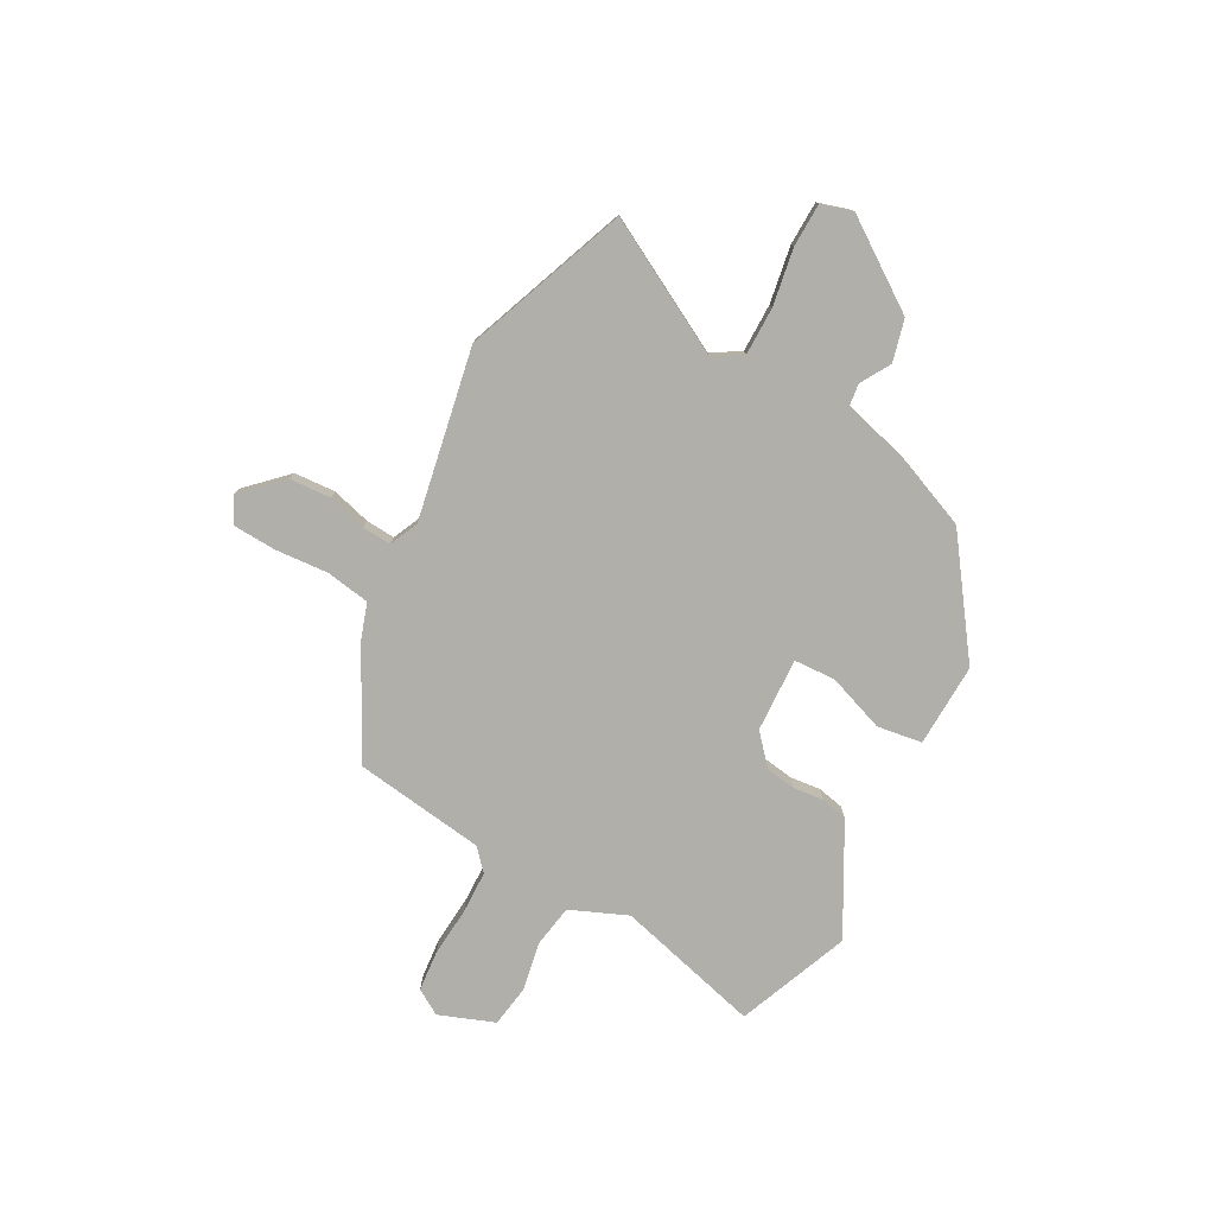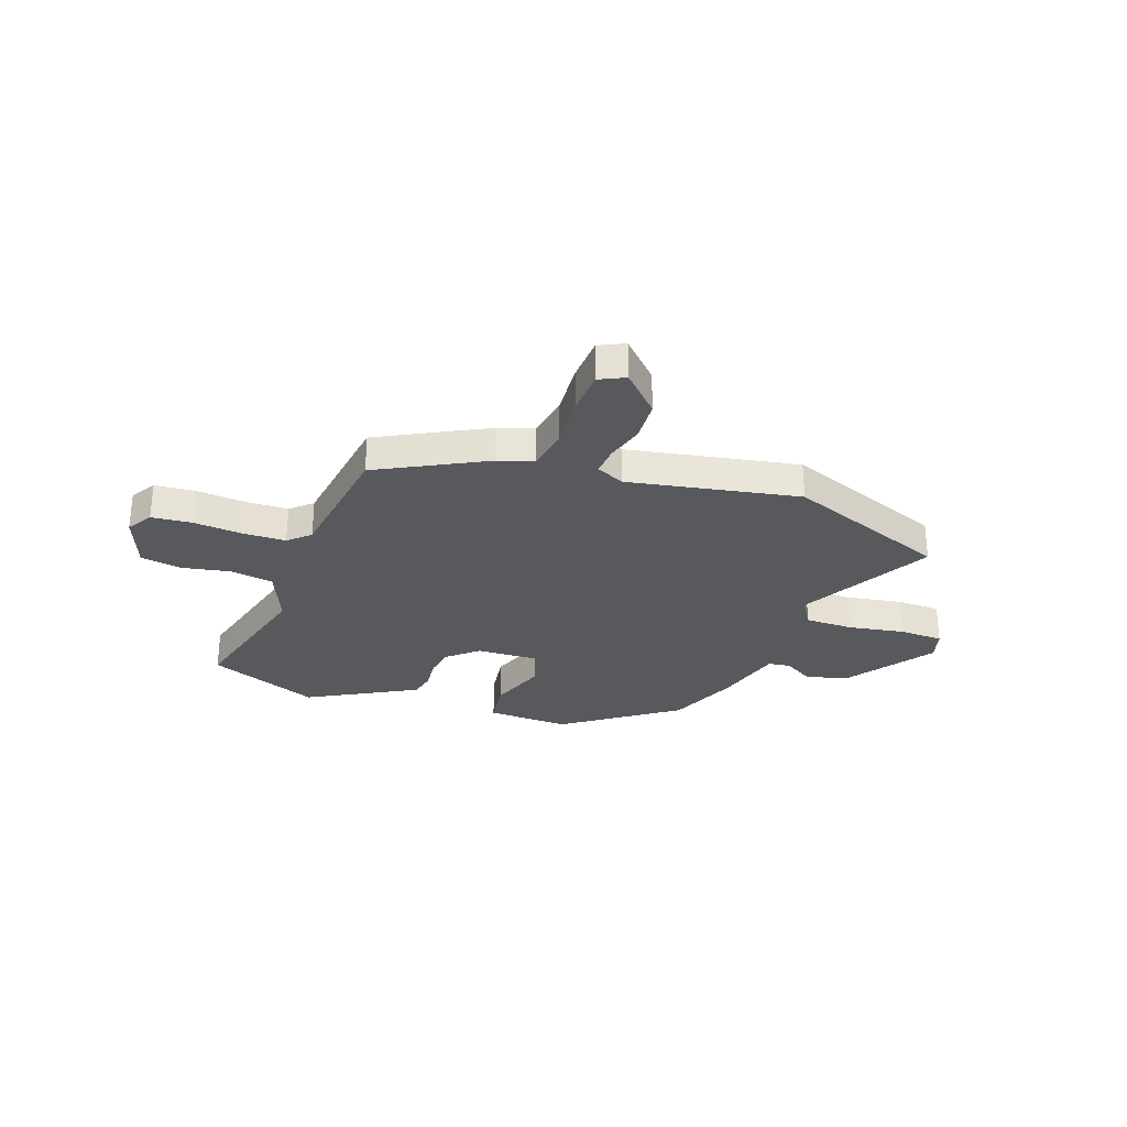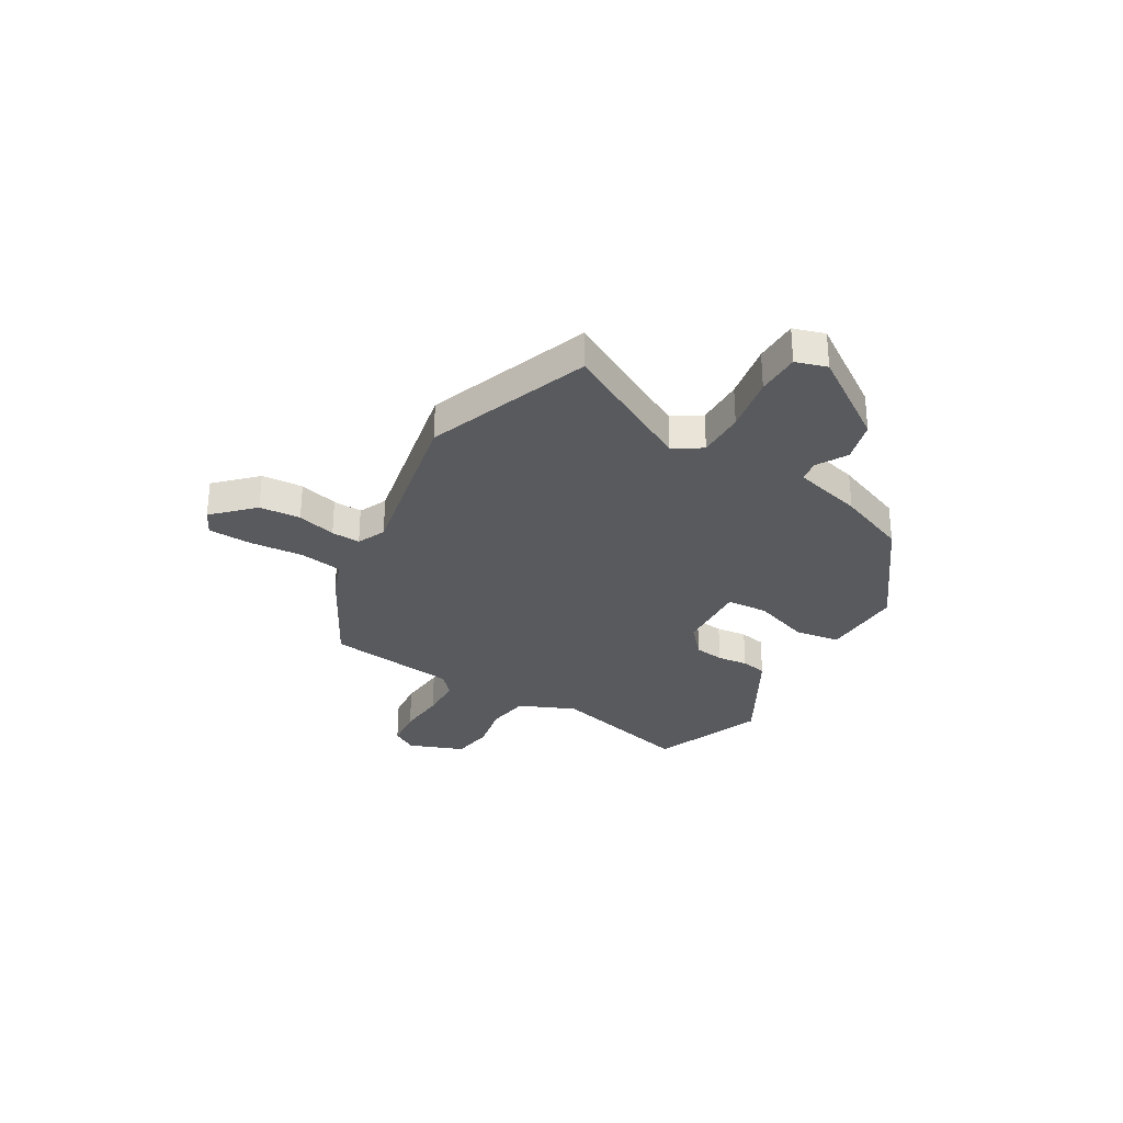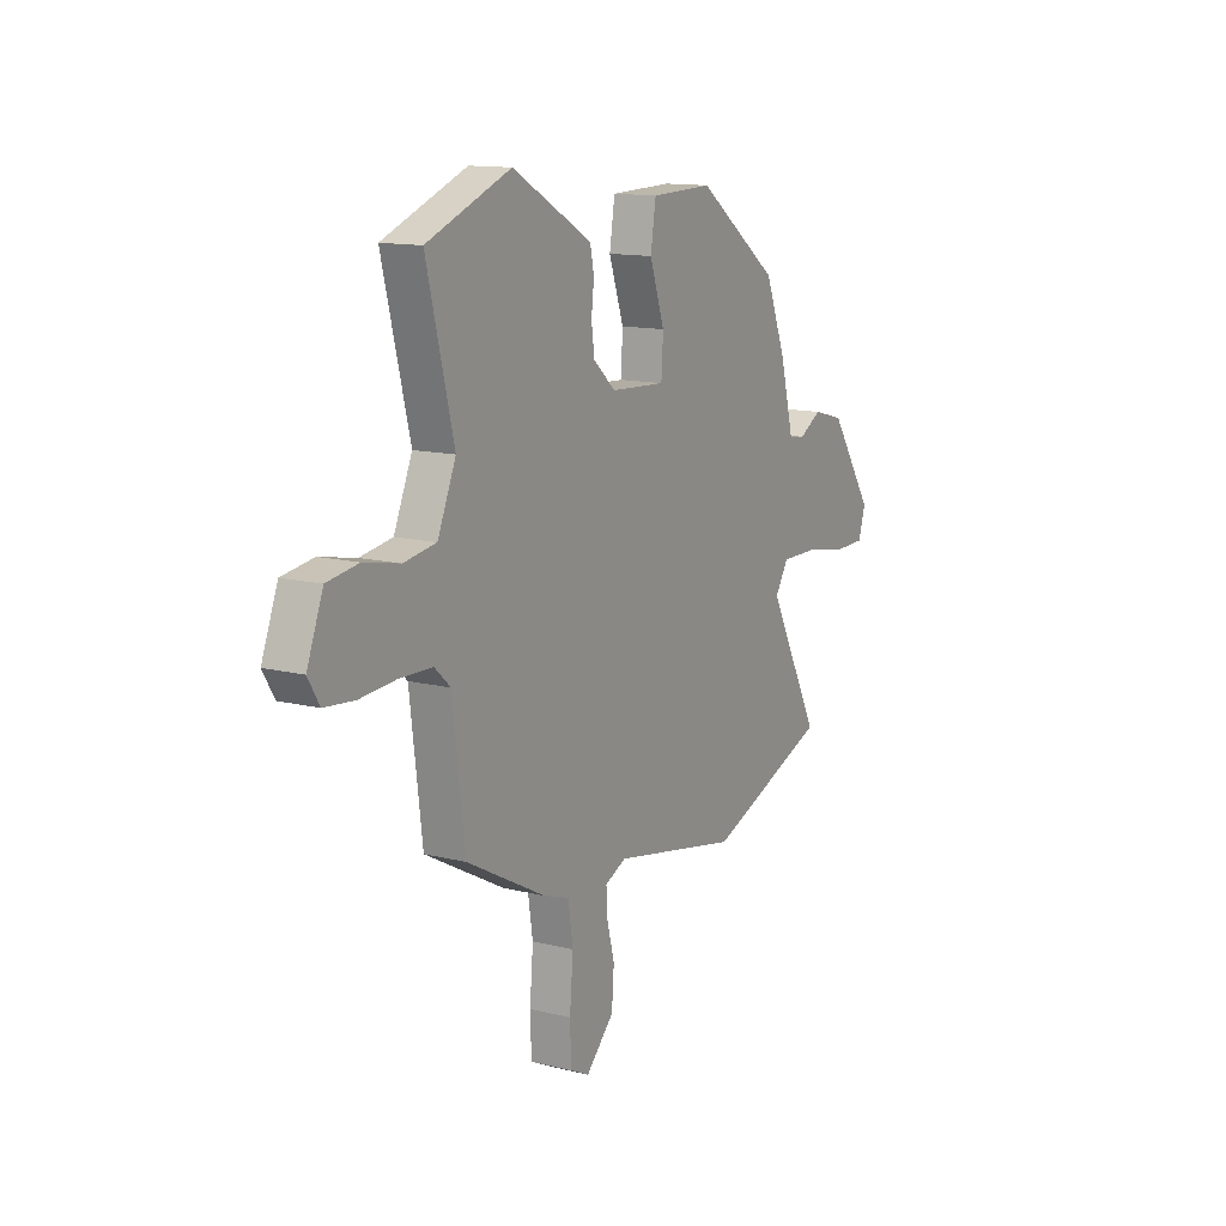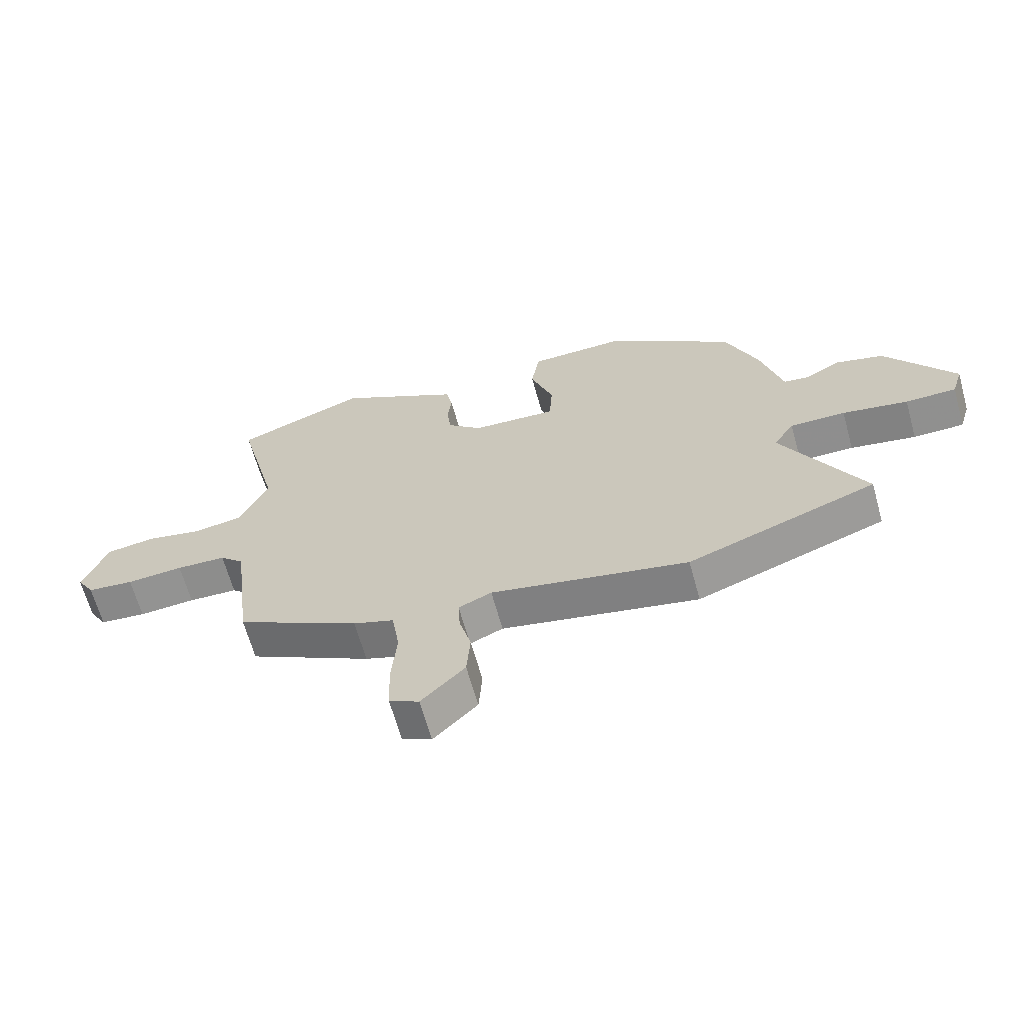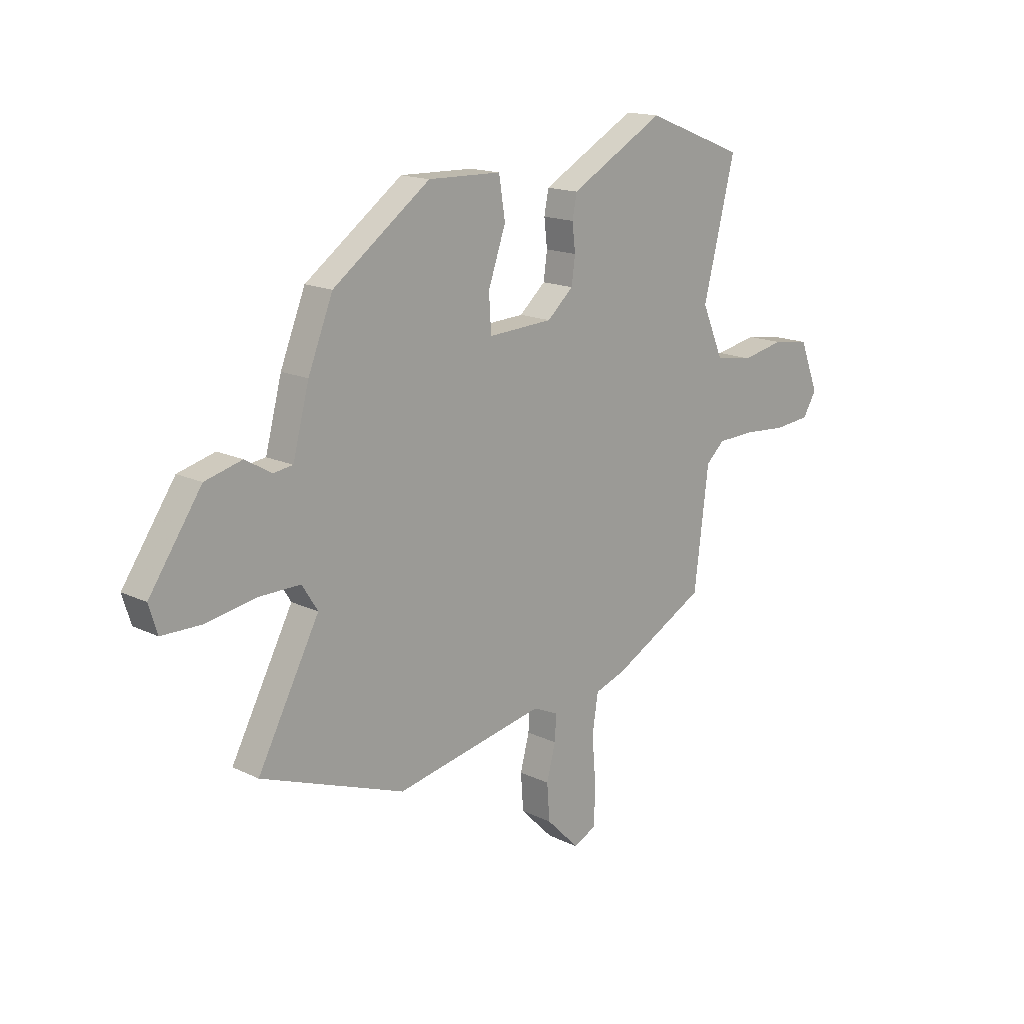
<metadata>
{"format":"obj","ext":"obj","renderer":"f3d","projection":"perspective","resolution":1024,"background":"white","views":[{"elev":-78.0,"azim":-119.1,"up":"+Y"},{"elev":-29.5,"azim":159.7,"up":"+Y"},{"elev":-30.5,"azim":-120.6,"up":"+Y"},{"elev":13.2,"azim":119.6,"up":"+Z"},{"elev":-65.2,"azim":-164.5,"up":"+Z"},{"elev":15.9,"azim":-44.9,"up":"+Z"}]}
</metadata>
<code>
v 0.324 0.07 0.569
v 0.544 0.07 0.483
v 0.473 0.07 0.199
v 0.521 0.07 0.088
v 0.605 0.07 0.075
v 0.699 0.07 0.094
v 0.781 0.07 0.082
v 0.823 0.07 -0.026
v 0.793 0.07 -0.076
v 0.714 0.07 -0.084
v 0.618 0.07 -0.077
v 0.534 0.07 -0.08
v 0.493 0.07 -0.118
v 0.461 0.07 -0.375
v 0.252 0.07 -0.487
v 0.183 0.07 -0.511
v 0.17 0.07 -0.596
v 0.179 0.07 -0.701
v 0.176 0.07 -0.787
v 0.126 0.07 -0.812
v 0.052 0.07 -0.738
v 0.046 0.07 -0.657
v 0.066 0.07 -0.581
v 0.069 0.07 -0.524
v 0.013 0.07 -0.499
v -0.321 0.07 -0.566
v -0.641 0.07 -0.448
v -0.504 0.07 -0.188
v -0.539 0.07 -0.133
v -0.633 0.07 -0.134
v -0.744 0.07 -0.154
v -0.83 0.07 -0.153
v -0.849 0.07 -0.092
v -0.733 0.07 0.079
v -0.651 0.07 0.101
v -0.592 0.07 0.067
v -0.549 0.07 0.073
v -0.513 0.07 0.211
v -0.458 0.07 0.349
v -0.242 0.07 0.507
v -0.079 0.07 0.503
v -0.065 0.07 0.415
v -0.104 0.07 0.302
v -0.099 0.07 0.221
v 0.045 0.07 0.229
v 0.103 0.07 0.281
v 0.111 0.07 0.34
v 0.104 0.07 0.4
v 0.114 0.07 0.451
v 0.174 0.07 0.485
v 0.324 0 0.569
v 0.544 0 0.483
v 0.473 0 0.199
v 0.521 0 0.088
v 0.605 0 0.075
v 0.699 0 0.094
v 0.781 0 0.082
v 0.823 0 -0.026
v 0.793 0 -0.076
v 0.714 0 -0.084
v 0.618 0 -0.077
v 0.534 0 -0.08
v 0.493 0 -0.118
v 0.461 0 -0.375
v 0.252 0 -0.487
v 0.183 0 -0.511
v 0.17 0 -0.596
v 0.179 0 -0.701
v 0.176 0 -0.787
v 0.126 0 -0.812
v 0.052 0 -0.738
v 0.046 0 -0.657
v 0.066 0 -0.581
v 0.069 0 -0.524
v 0.013 0 -0.499
v -0.321 0 -0.566
v -0.641 0 -0.448
v -0.504 0 -0.188
v -0.539 0 -0.133
v -0.633 0 -0.134
v -0.744 0 -0.154
v -0.83 0 -0.153
v -0.849 0 -0.092
v -0.733 0 0.079
v -0.651 0 0.101
v -0.592 0 0.067
v -0.549 0 0.073
v -0.513 0 0.211
v -0.458 0 0.349
v -0.242 0 0.507
v -0.079 0 0.503
v -0.065 0 0.415
v -0.104 0 0.302
v -0.099 0 0.221
v 0.045 0 0.229
v 0.103 0 0.281
v 0.111 0 0.34
v 0.104 0 0.4
v 0.114 0 0.451
v 0.174 0 0.485
f 1 2 3
f 50 1 3
f 49 50 3
f 48 49 3
f 47 48 3
f 46 47 3 4
f 45 46 4
f 44 45 4
f 41 42 43
f 40 41 43
f 39 40 43
f 38 39 43
f 37 38 43
f 37 43 44
f 34 35 36
f 33 34 36
f 32 33 36
f 31 32 36
f 30 31 36
f 29 30 36 37
f 37 44 4
f 29 37 4
f 28 29 4
f 28 4 5
f 27 28 5
f 26 27 5
f 25 26 5
f 21 22 23
f 20 21 23
f 19 20 23
f 18 19 23
f 17 18 23
f 16 17 23 24
f 16 24 25
f 15 16 25
f 14 15 25
f 13 14 25
f 9 10 11
f 8 9 11
f 7 8 11
f 6 7 11
f 5 6 11
f 5 11 12
f 5 12 13 25
f 53 52 51
f 53 51 100
f 53 100 99
f 53 99 98
f 53 98 97
f 54 53 97 96
f 54 96 95
f 54 95 94
f 93 92 91
f 93 91 90
f 93 90 89
f 93 89 88
f 93 88 87
f 94 93 87
f 86 85 84
f 86 84 83
f 86 83 82
f 86 82 81
f 86 81 80
f 87 86 80 79
f 54 94 87
f 54 87 79
f 54 79 78
f 55 54 78
f 55 78 77
f 55 77 76
f 55 76 75
f 73 72 71
f 73 71 70
f 73 70 69
f 73 69 68
f 73 68 67
f 74 73 67 66
f 75 74 66
f 75 66 65
f 75 65 64
f 75 64 63
f 61 60 59
f 61 59 58
f 61 58 57
f 61 57 56
f 61 56 55
f 62 61 55
f 75 63 62 55
f 1 51 52 2
f 2 52 53 3
f 3 53 54 4
f 4 54 55 5
f 5 55 56 6
f 6 56 57 7
f 7 57 58 8
f 8 58 59 9
f 9 59 60 10
f 10 60 61 11
f 11 61 62 12
f 12 62 63 13
f 13 63 64 14
f 14 64 65 15
f 15 65 66 16
f 16 66 67 17
f 17 67 68 18
f 18 68 69 19
f 19 69 70 20
f 20 70 71 21
f 21 71 72 22
f 22 72 73 23
f 23 73 74 24
f 24 74 75 25
f 25 75 76 26
f 26 76 77 27
f 27 77 78 28
f 28 78 79 29
f 29 79 80 30
f 30 80 81 31
f 31 81 82 32
f 32 82 83 33
f 33 83 84 34
f 34 84 85 35
f 35 85 86 36
f 36 86 87 37
f 37 87 88 38
f 38 88 89 39
f 39 89 90 40
f 40 90 91 41
f 41 91 92 42
f 42 92 93 43
f 43 93 94 44
f 44 94 95 45
f 45 95 96 46
f 46 96 97 47
f 47 97 98 48
f 48 98 99 49
f 49 99 100 50
f 50 100 51 1

</code>
